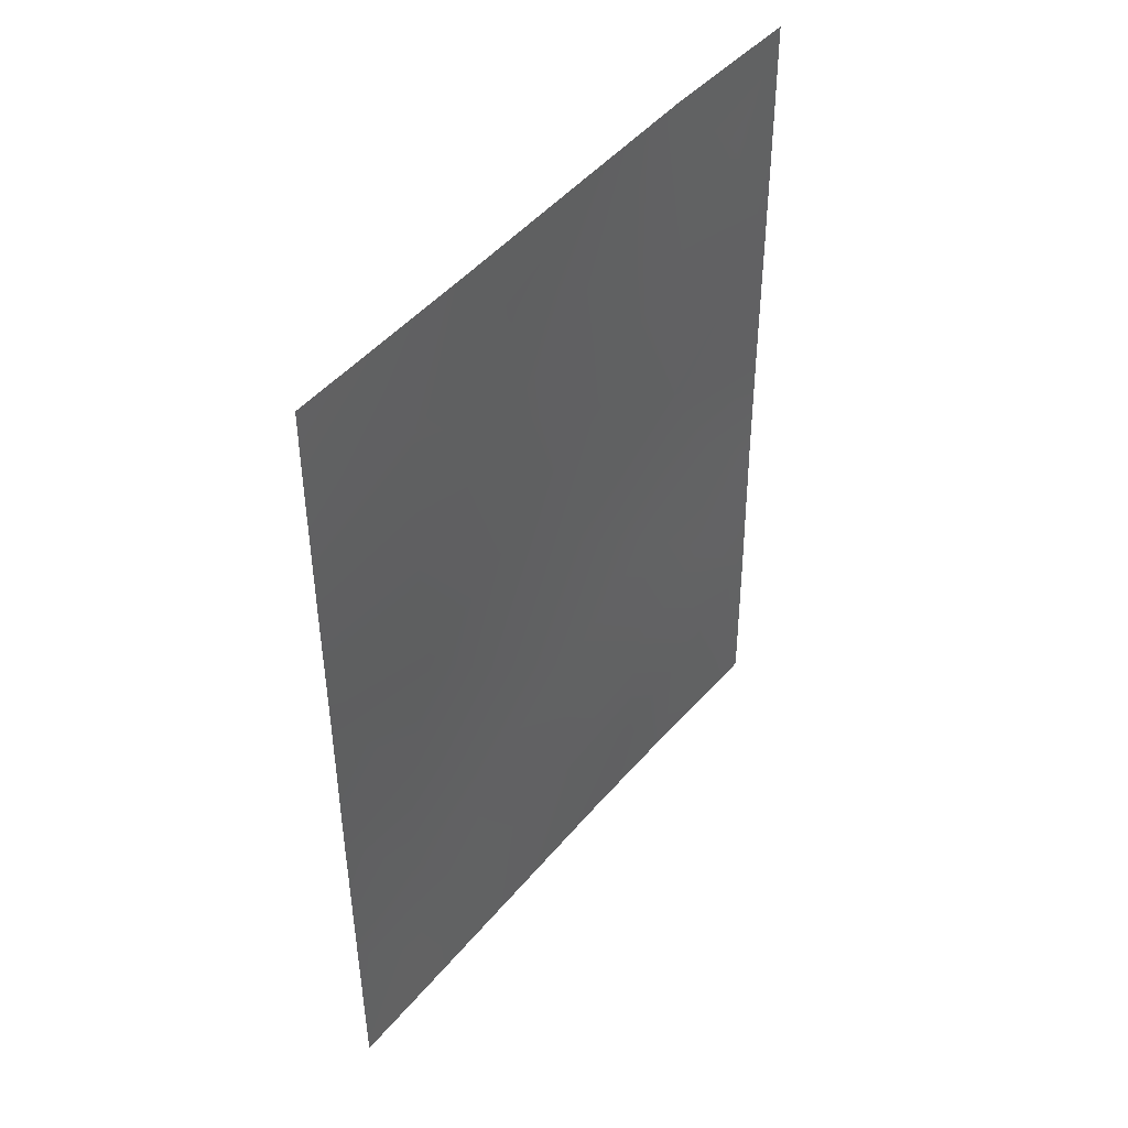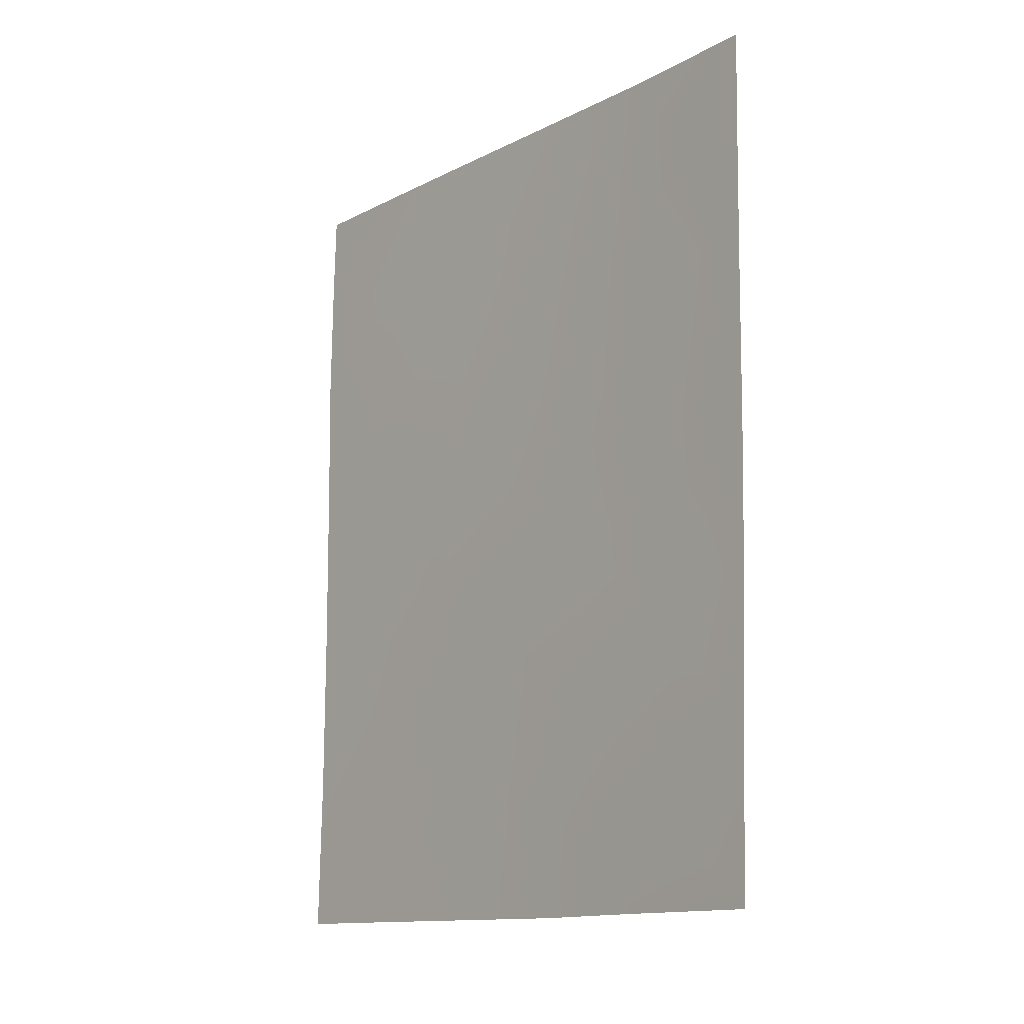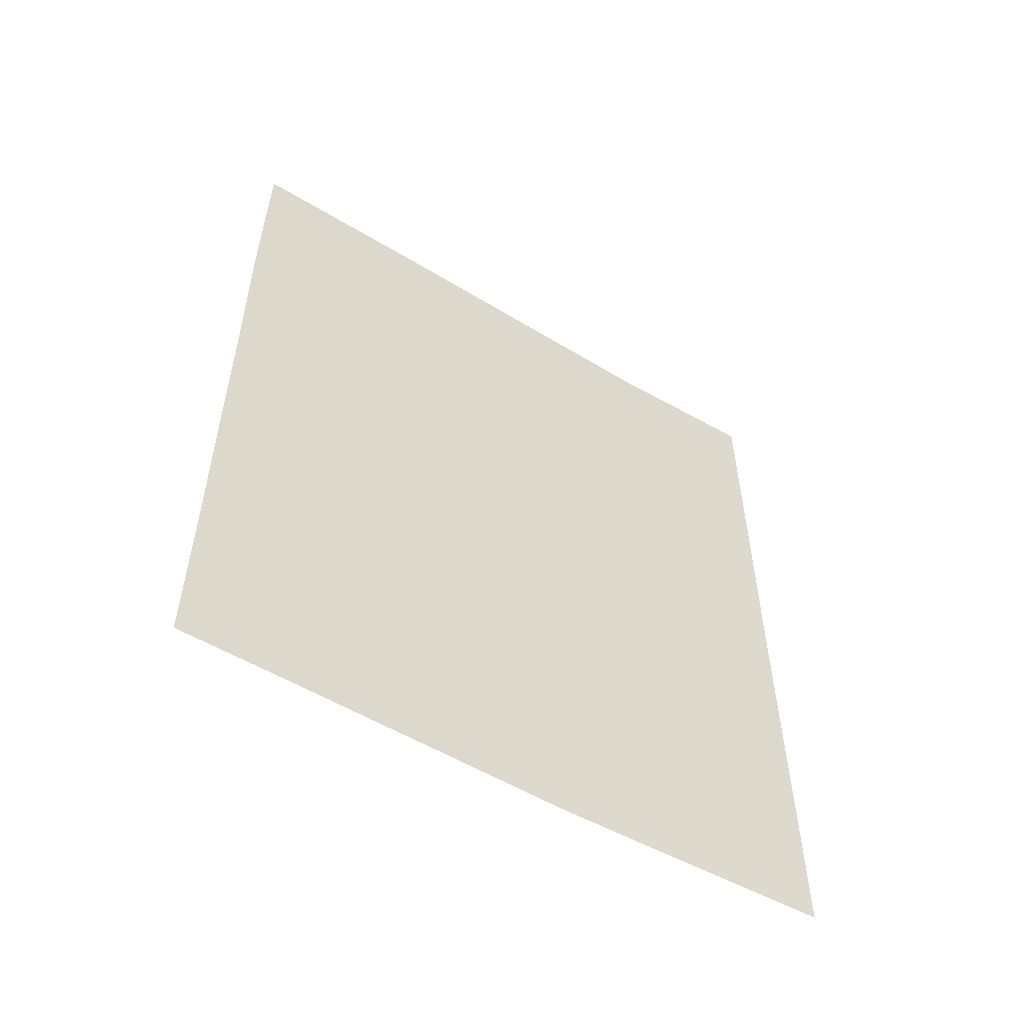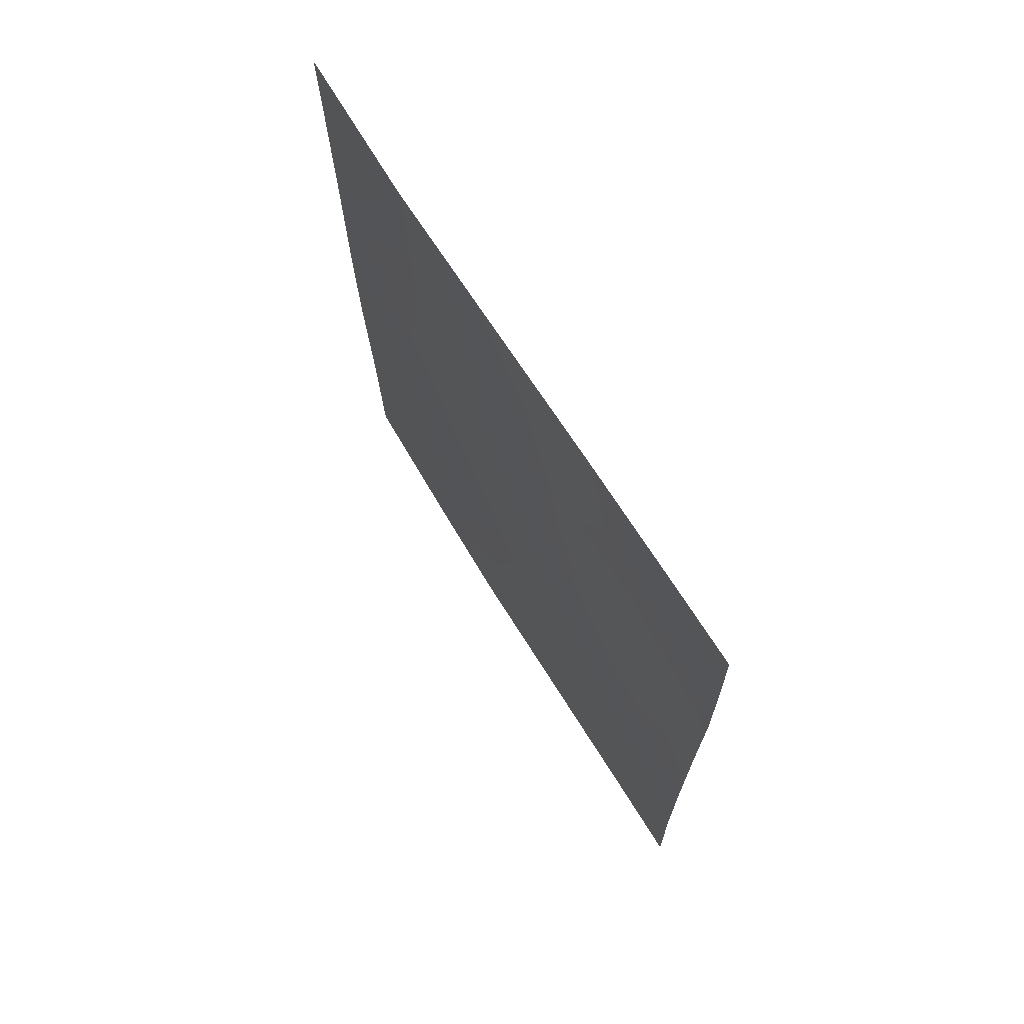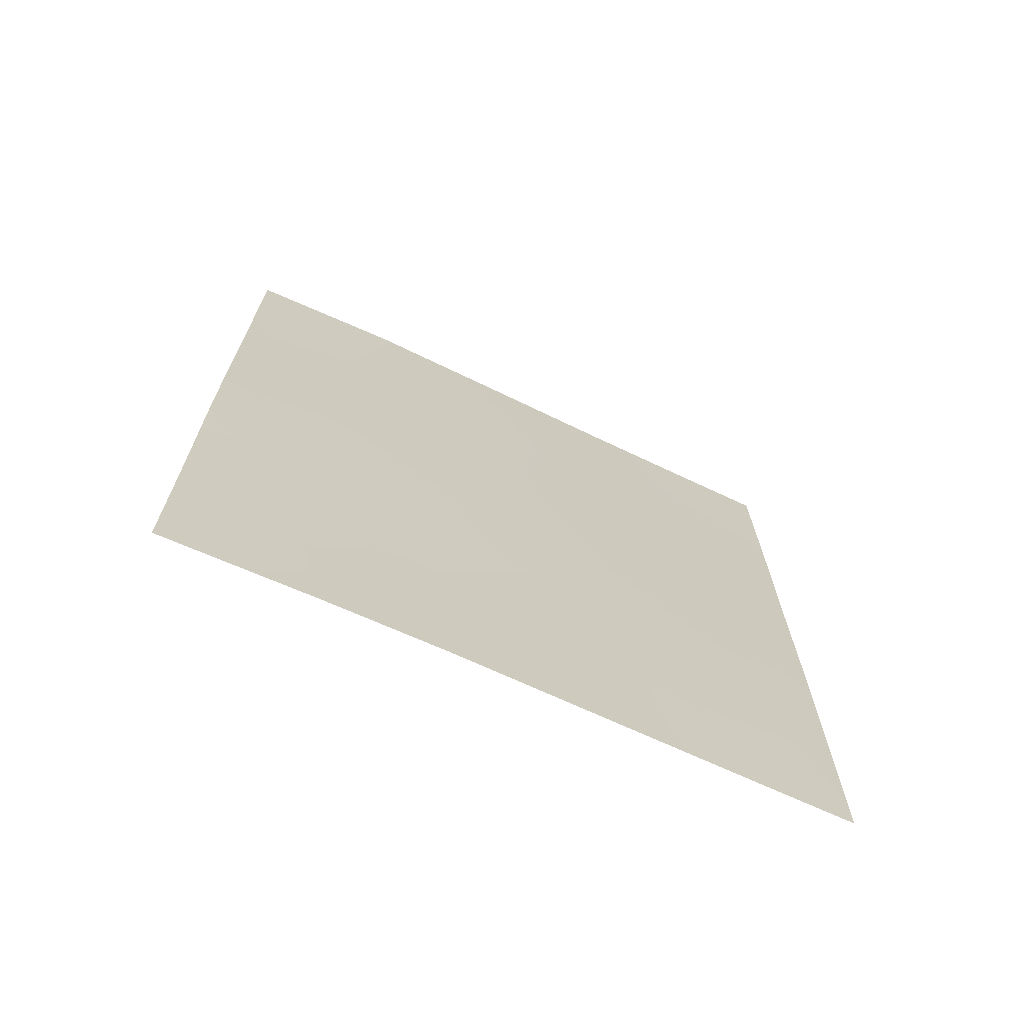
<metadata>
{"format":"obj","ext":"obj","renderer":"f3d","projection":"perspective","resolution":1024,"background":"white","views":[{"elev":44.8,"azim":68.9,"up":"+Y"},{"elev":-13.3,"azim":171.6,"up":"+Y"},{"elev":-54.7,"azim":90.2,"up":"+Y"},{"elev":70.4,"azim":0.3,"up":"+Y"},{"elev":-70.7,"azim":-82.6,"up":"+Y"}]}
</metadata>
<code>
v -68.35 50 32.62
v -69.33 40.25 30.72
v -68.81 43.61 31.75
v -69.4 42.67 30.72
v -66.02 50 36.2
v -68.2 37.99 32.57
v -64.38 40.23 38.72
v -67.28 50 34.26
v -64.34 38 38.72
v -69.29 38 30.72
v -64.4 50 38.72
v -69.49 50 30.72
v -67.85 40.72 33.17
v -67.35 48.42 34.14
v -69.45 46.72 30.72
v -68.02 42.86 32.99
v -64.38 42.68 38.73
v -67.15 44.05 34.4
v -65.91 41.3 36.31
v -65.15 42.89 37.53
v -66.98 41.88 34.62
v -67.32 46.3 34.16
v -66 37.99 36.09
v -65.65 39.46 36.68
v -65.06 50 37.69
v -67.32 37.97 34.02
v -65.39 44.48 37.15
v -64.37 45.02 38.73
v -64.36 47.04 38.73
v -66.24 45.25 35.83
v -68.36 45.19 32.51
v -66.43 48.93 35.56
v -66.31 47.33 35.73
v -68.72 41.61 31.8
v -68.33 47.6 32.58
v -64.38 48.77 38.73
v -65.37 48.42 37.18
v -69.02 48.59 31.48
v -69.48 48.73 30.72
v -66.1 43.23 36.06
v -69.43 44.39 30.72
v -68.56 39.53 32
v -65 38 37.67
v -66.79 39.68 34.88
v -67.73 39.11 33.35
v -65.04 40.94 37.69
v -65.33 46.28 37.23
v -64.89 39.32 37.89
f 18 16 31
f 34 4 3
f 21 16 18
f 31 35 22
f 33 22 14
f 33 37 47
f 31 3 41
f 38 1 35
f 48 43 24
f 5 37 32
f 46 17 7
f 32 33 14
f 23 26 44
f 7 9 48
f 2 42 10
f 36 25 11
f 26 6 45
f 20 27 28
f 17 20 28
f 29 28 47
f 28 27 47
f 18 30 40
f 40 30 27
f 13 21 44
f 22 18 31
f 31 16 3
f 18 40 21
f 8 32 14
f 32 8 5
f 2 4 34
f 33 47 30
f 33 30 22
f 22 30 18
f 21 13 16
f 22 35 14
f 37 25 36
f 37 36 29
f 12 38 39
f 38 12 1
f 40 19 21
f 19 40 20
f 47 37 29
f 4 41 3
f 41 15 31
f 15 35 31
f 35 1 14
f 44 26 45
f 10 42 6
f 42 13 45
f 42 45 6
f 7 48 46
f 48 9 43
f 24 43 23
f 16 13 34
f 34 13 42
f 42 2 34
f 40 27 20
f 44 45 13
f 14 1 8
f 17 46 20
f 44 21 19
f 32 37 33
f 46 19 20
f 24 23 44
f 37 5 25
f 47 27 30
f 24 44 19
f 39 38 15
f 35 15 38
f 19 46 24
f 46 48 24
f 34 3 16

</code>
